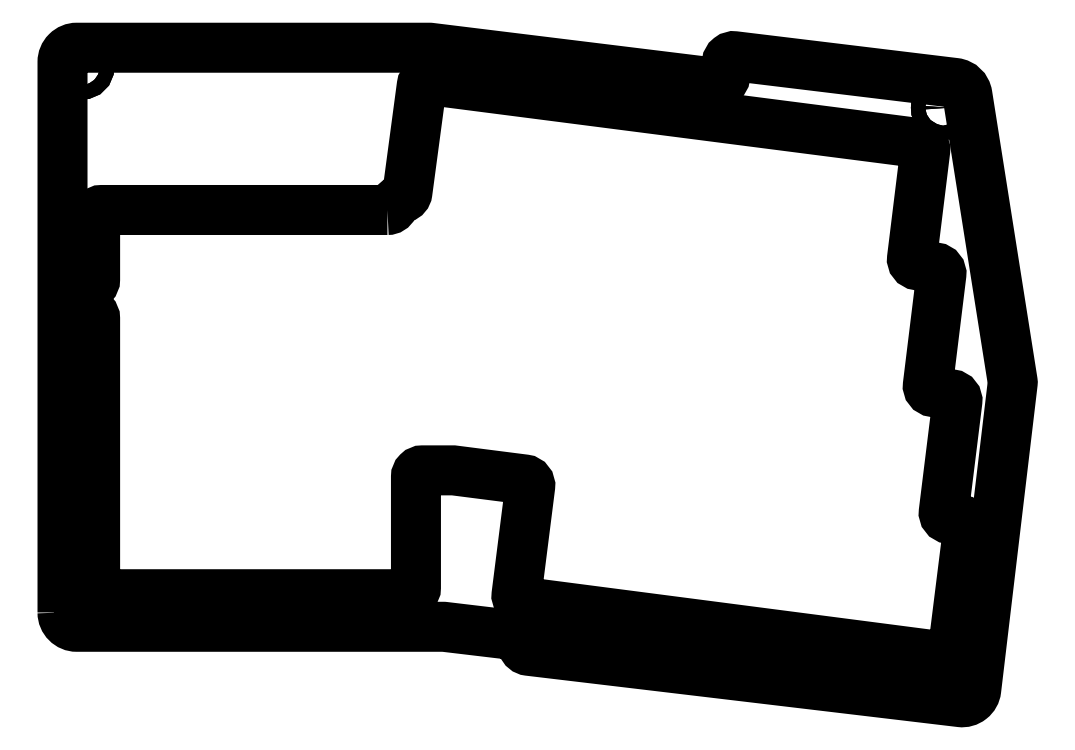
<metadata>
{"format":"dxf","ext":"dxf","renderer":"ezdxf+matplotlib","layout":"modelspace","background":"white","min_lineweight":24,"dpi":150}
</metadata>
<code>
0
SECTION
2
ENTITIES
0
LWPOLYLINE
8
0
90
22
70
1
43
0
10
91.71
20
-98.06
10
91.71
20
-13.4
42
-0.4142
10
93.91
20
-11.2
10
148.2
20
-11.2
42
-0.03057
10
148.3
20
-11.2
10
192.4
20
-16.62
42
0.4147
10
193.6
20
-15.66
10
193.9
20
-13.46
42
-0.4142
10
195.1
20
-12.5
10
229
20
-16.61
42
-0.3351
10
230.9
20
-18.45
10
237.9
20
-62.52
42
-0.06886
10
237.9
20
-62.82
10
232.3
20
-109.9
42
-0.4142
10
229.8
20
-111.9
10
163.4
20
-104
42
-0.2918
10
162.5
20
-103.2
10
162.2
20
-102.3
42
0.2918
10
161.3
20
-101.6
10
150.4
20
-100.3
42
0.02961
10
150.3
20
-100.3
10
93.91
20
-100.3
42
-0.4142
0
LWPOLYLINE
8
0
90
41
70
1
43
0
10
141.7
20
-36.15
10
97.73
20
-36.15
42
0.4142
10
96.73
20
-37.15
10
96.73
20
-46.84
42
-0.4142
10
95.73
20
-47.84
10
94.71
20
-47.84
42
1
10
94.71
20
-51.84
10
95.73
20
-51.84
42
-0.4142
10
96.73
20
-52.84
10
96.73
20
-94.25
42
0.4142
10
97.73
20
-95.25
10
145.1
20
-95.25
42
0.4142
10
146.1
20
-94.25
10
146.1
20
-77.2
42
-0.4142
10
147.1
20
-76.2
10
151.8
20
-76.2
10
162.8
20
-77.6
42
-0.4139
10
163.6
20
-78.72
10
161.6
20
-95.29
42
0.4133
10
162.4
20
-96.41
10
227.5
20
-104.9
42
0.4156
10
228.6
20
-104
10
231
20
-85.04
42
0.4142
10
230.2
20
-83.92
10
228.1
20
-83.67
42
-0.4138
10
227.3
20
-82.55
10
229.4
20
-65.63
42
0.4134
10
228.5
20
-64.52
10
225.7
20
-64.16
42
-0.4131
10
224.8
20
-63.05
10
226.9
20
-46.12
42
0.4135
10
226
20
-45.01
10
223.2
20
-44.66
42
-0.4136
10
222.4
20
-43.55
10
224.4
20
-27
42
0.4126
10
223.6
20
-25.88
10
148.1
20
-16.17
42
0.4127
10
147
20
-17.03
10
144.8
20
-33.46
42
-0.2901
10
144.1
20
-34.28
42
0.2082
10
142.6
20
-35.58
42
-0.2901
0
CIRCLE
8
0
10
94.71
20
-14.2
30
0
40
1.1
210
0
220
0
230
1
0
CIRCLE
8
0
10
94.71
20
-14.2
30
0
40
1.1
210
0
220
-0
230
1
0
CIRCLE
8
0
10
95.21
20
-96.76
30
0
40
1.1
210
0
220
0
230
1
0
CIRCLE
8
0
10
95.21
20
-96.76
30
0
40
1.1
210
0
220
-0
230
1
0
CIRCLE
8
0
10
228.9
20
-108.2
30
0
40
1.1
210
0
220
0
230
1
0
CIRCLE
8
0
10
228.9
20
-108.2
30
0
40
1.1
210
0
220
-0
230
1
0
CIRCLE
8
0
10
227.2
20
-20.42
30
0
40
1.1
210
0
220
0
230
1
0
CIRCLE
8
0
10
227.2
20
-20.42
30
0
40
1.1
210
0
220
-0
230
1
0
ENDSEC
0
EOF

</code>
